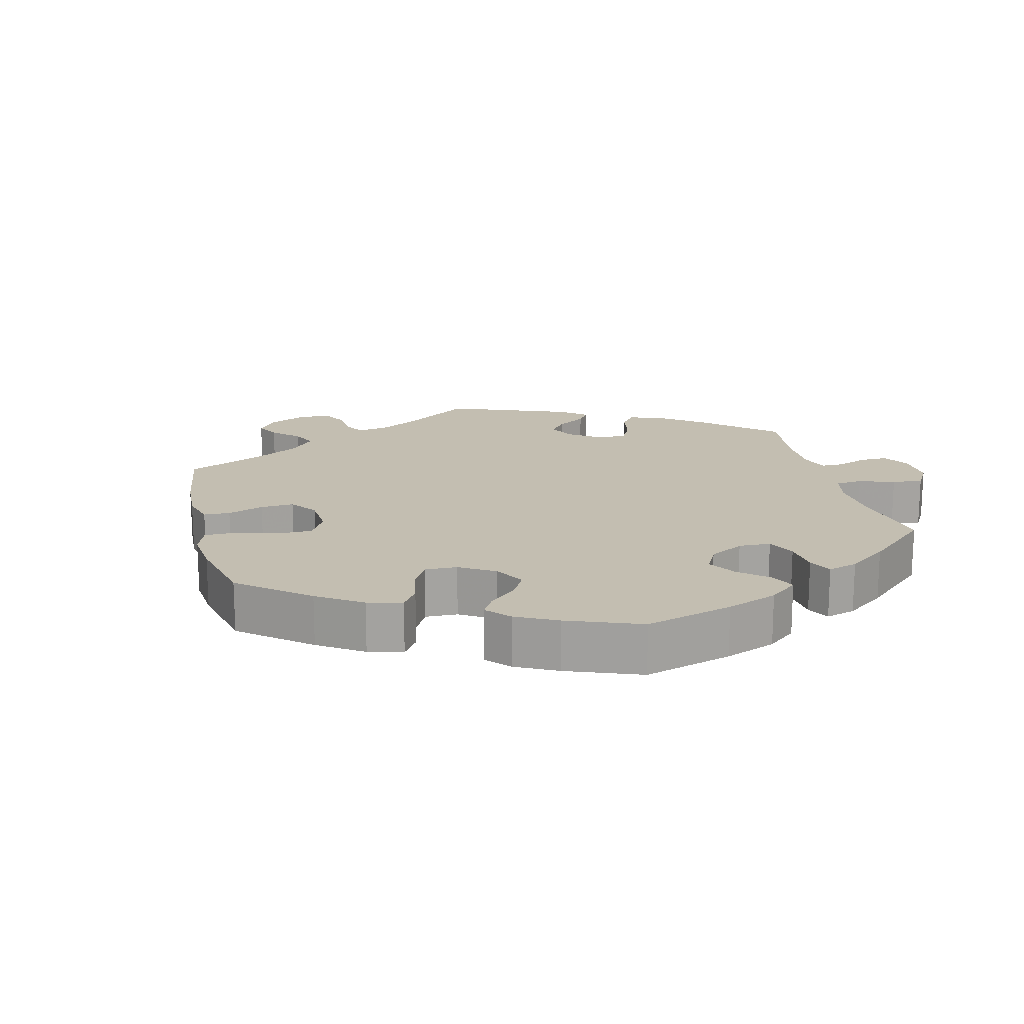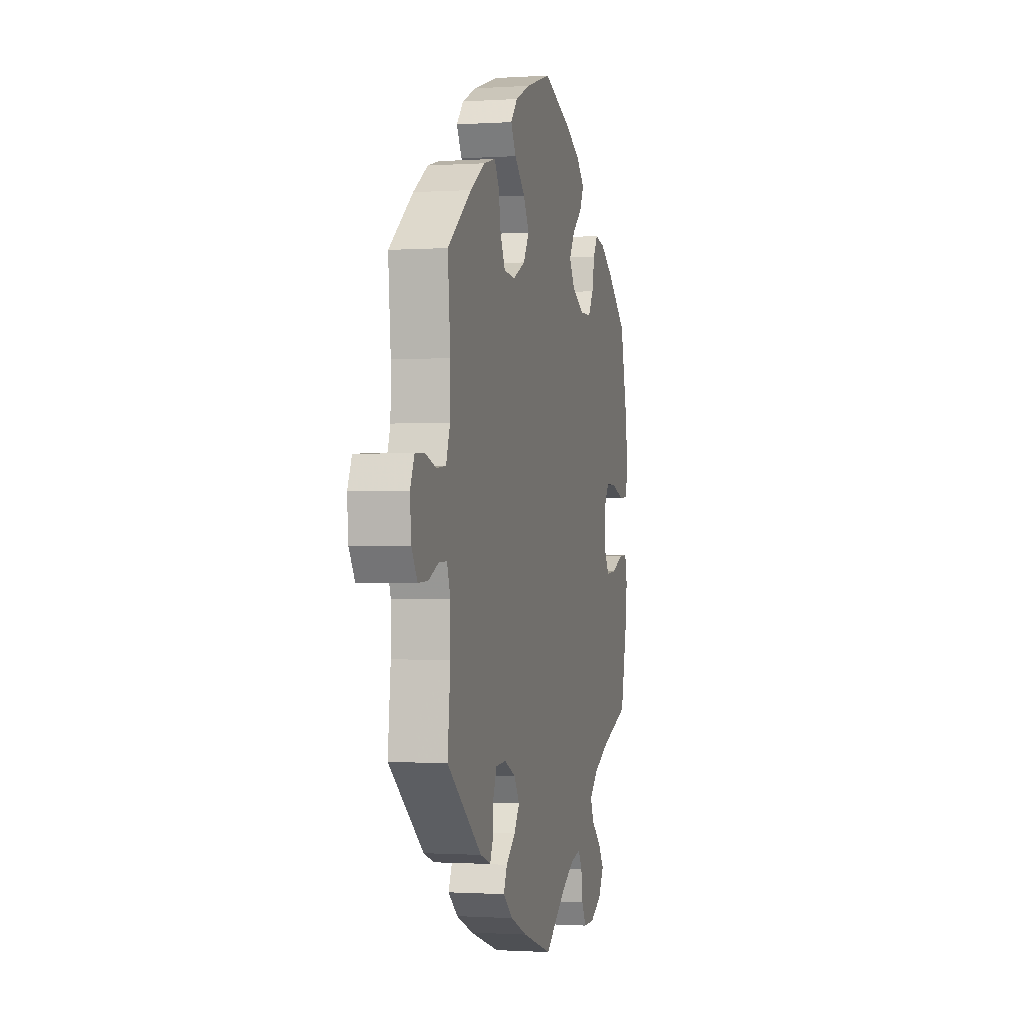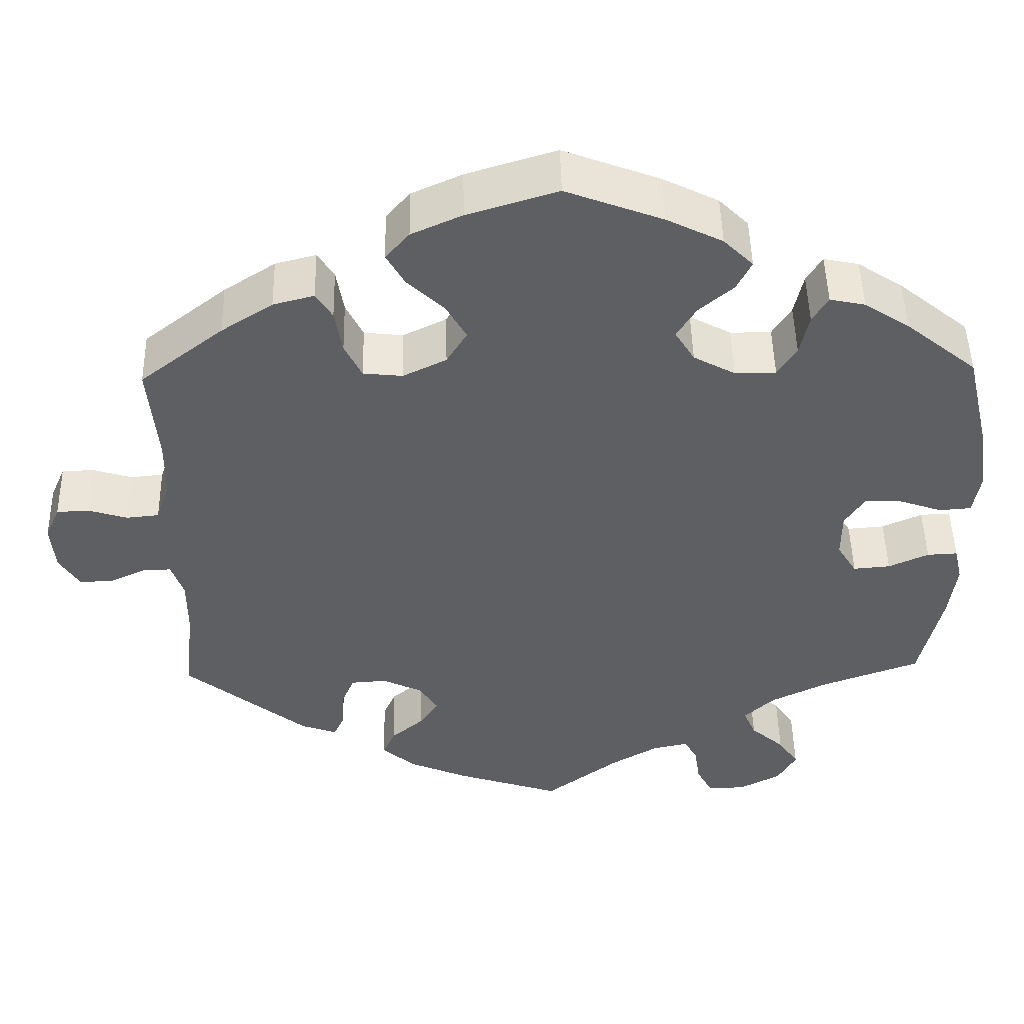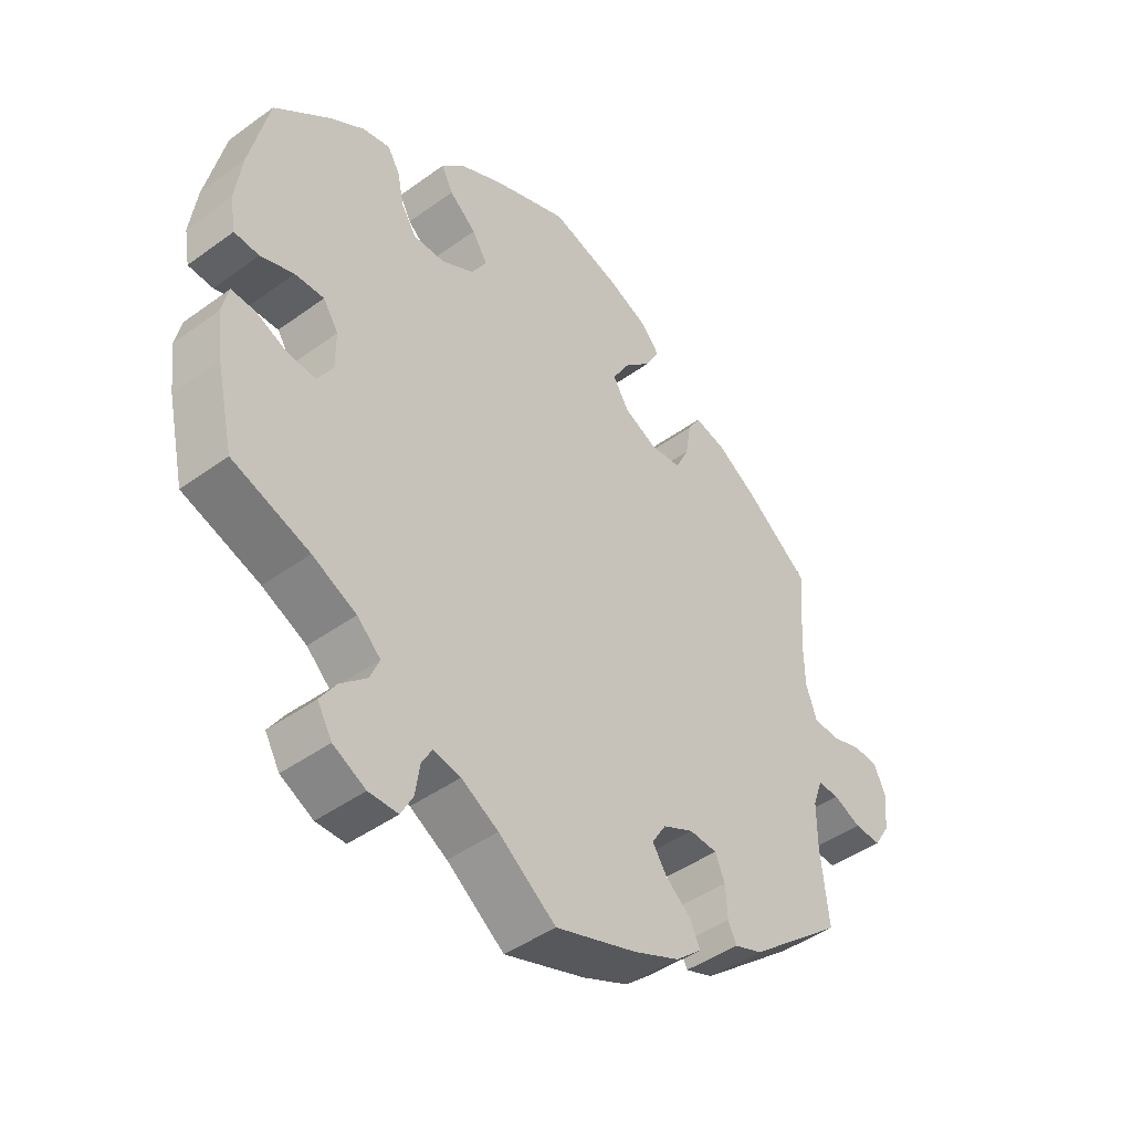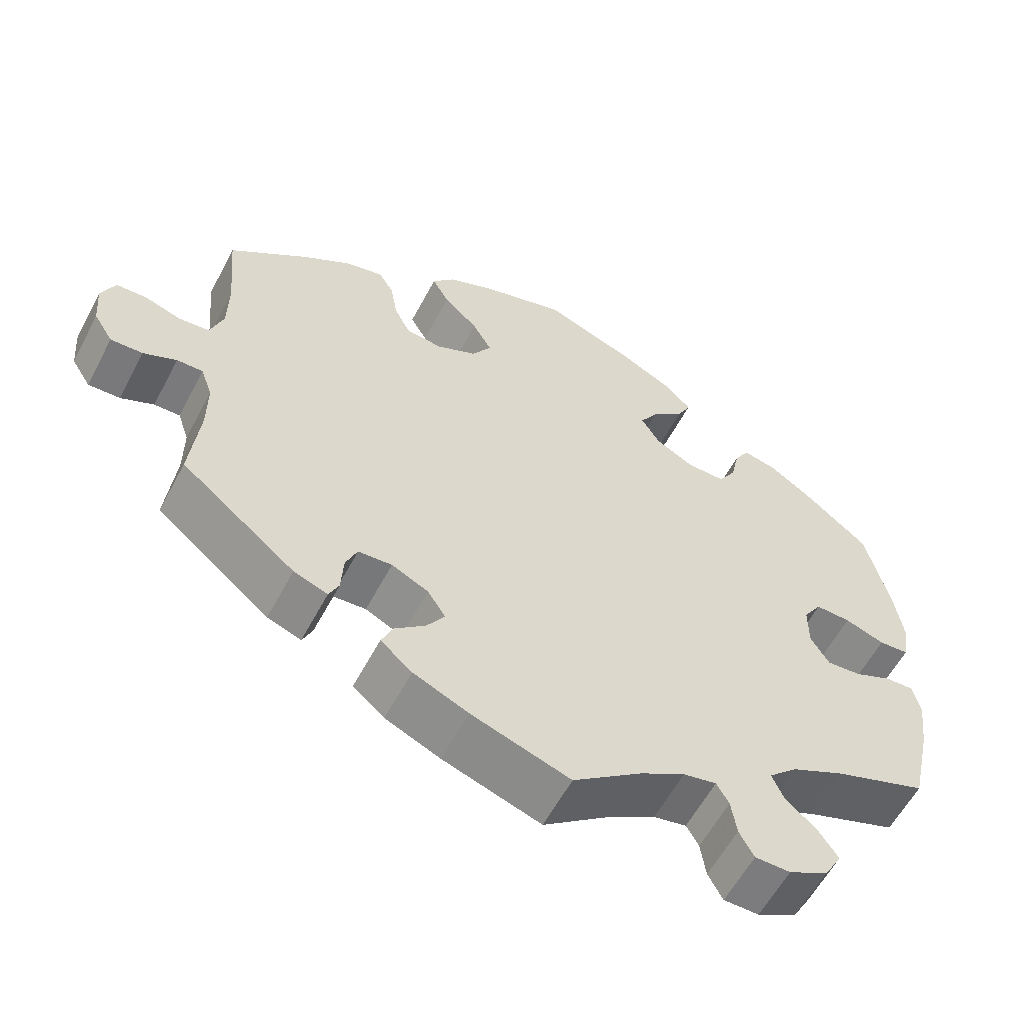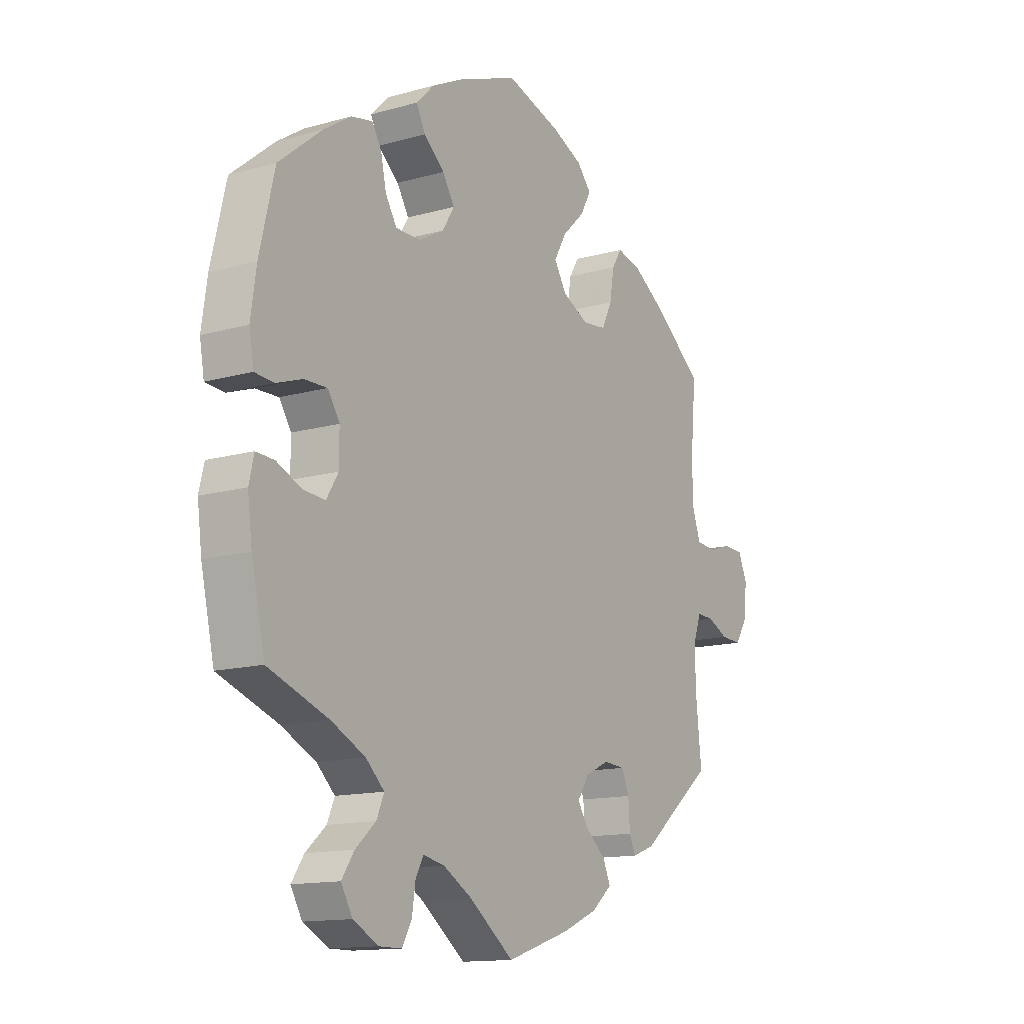
<metadata>
{"format":"obj","ext":"obj","renderer":"f3d","projection":"perspective","resolution":1024,"background":"white","views":[{"elev":17.2,"azim":46.3,"up":"+Y"},{"elev":-1.0,"azim":-76.2,"up":"+Z"},{"elev":48.4,"azim":-1.2,"up":"+Z"},{"elev":-44.6,"azim":130.2,"up":"+Z"},{"elev":-58.9,"azim":-27.8,"up":"+Z"},{"elev":-13.7,"azim":122.3,"up":"+Z"}]}
</metadata>
<code>
v -0.127 0.07 -0.536
v -0.199 0.07 -0.505
v -0.24 0.07 -0.47
v -0.225 0.07 -0.436
v -0.185 0.07 -0.402
v -0.162 0.07 -0.367
v -0.185 0.07 -0.331
v -0.233 0.07 -0.308
v -0.277 0.07 -0.311
v -0.292 0.07 -0.347
v -0.295 0.07 -0.397
v -0.308 0.07 -0.425
v -0.352 0.07 -0.409
v -0.501 0.07 -0.289
v -0.489 0.07 -0.174
v -0.489 0.07 -0.106
v -0.504 0.07 -0.063
v -0.538 0.07 -0.064
v -0.581 0.07 -0.084
v -0.623 0.07 -0.086
v -0.648 0.07 -0.046
v -0.653 0.07 0.012
v -0.635 0.07 0.053
v -0.596 0.07 0.055
v -0.548 0.07 0.04
v -0.508 0.07 0.044
v -0.491 0.07 0.093
v -0.49 0.07 0.166
v -0.501 0.07 0.289
v -0.399 0.07 0.369
v -0.336 0.07 0.41
v -0.286 0.07 0.423
v -0.266 0.07 0.391
v -0.257 0.07 0.337
v -0.236 0.07 0.294
v -0.188 0.07 0.289
v -0.135 0.07 0.315
v -0.11 0.07 0.356
v -0.135 0.07 0.4
v -0.18 0.07 0.443
v -0.202 0.07 0.482
v -0.173 0.07 0.516
v -0.111 0.07 0.544
v -0.001 0.07 0.578
v 0.117 0.07 0.533
v 0.185 0.07 0.499
v 0.221 0.07 0.463
v 0.203 0.07 0.427
v 0.161 0.07 0.391
v 0.137 0.07 0.352
v 0.161 0.07 0.313
v 0.212 0.07 0.285
v 0.262 0.07 0.285
v 0.285 0.07 0.322
v 0.296 0.07 0.373
v 0.315 0.07 0.405
v 0.358 0.07 0.396
v 0.413 0.07 0.36
v 0.5 0.07 0.289
v 0.53 0.07 0.162
v 0.541 0.07 0.085
v 0.532 0.07 0.033
v 0.493 0.07 0.03
v 0.441 0.07 0.048
v 0.395 0.07 0.049
v 0.371 0.07 0.012
v 0.371 0.07 -0.045
v 0.395 0.07 -0.084
v 0.44 0.07 -0.08
v 0.489 0.07 -0.058
v 0.526 0.07 -0.056
v 0.536 0.07 -0.099
v 0.527 0.07 -0.169
v 0.5 0.07 -0.289
v 0.379 0.07 -0.333
v 0.31 0.07 -0.367
v 0.273 0.07 -0.402
v 0.288 0.07 -0.437
v 0.329 0.07 -0.473
v 0.354 0.07 -0.51
v 0.331 0.07 -0.55
v 0.28 0.07 -0.577
v 0.234 0.07 -0.577
v 0.215 0.07 -0.542
v 0.208 0.07 -0.495
v 0.192 0.07 -0.467
v 0.149 0.07 -0.476
v 0.091 0.07 -0.51
v 0.001 0.07 -0.578
v -0.127 0 -0.536
v -0.199 0 -0.505
v -0.24 0 -0.47
v -0.225 0 -0.436
v -0.185 0 -0.402
v -0.162 0 -0.367
v -0.185 0 -0.331
v -0.233 0 -0.308
v -0.277 0 -0.311
v -0.292 0 -0.347
v -0.295 0 -0.397
v -0.308 0 -0.425
v -0.352 0 -0.409
v -0.501 0 -0.289
v -0.489 0 -0.174
v -0.489 0 -0.106
v -0.504 0 -0.063
v -0.538 0 -0.064
v -0.581 0 -0.084
v -0.623 0 -0.086
v -0.648 0 -0.046
v -0.653 0 0.012
v -0.635 0 0.053
v -0.596 0 0.055
v -0.548 0 0.04
v -0.508 0 0.044
v -0.491 0 0.093
v -0.49 0 0.166
v -0.501 0 0.289
v -0.399 0 0.369
v -0.336 0 0.41
v -0.286 0 0.423
v -0.266 0 0.391
v -0.257 0 0.337
v -0.236 0 0.294
v -0.188 0 0.289
v -0.135 0 0.315
v -0.11 0 0.356
v -0.135 0 0.4
v -0.18 0 0.443
v -0.202 0 0.482
v -0.173 0 0.516
v -0.111 0 0.544
v -0.001 0 0.578
v 0.117 0 0.533
v 0.185 0 0.499
v 0.221 0 0.463
v 0.203 0 0.427
v 0.161 0 0.391
v 0.137 0 0.352
v 0.161 0 0.313
v 0.212 0 0.285
v 0.262 0 0.285
v 0.285 0 0.322
v 0.296 0 0.373
v 0.315 0 0.405
v 0.358 0 0.396
v 0.413 0 0.36
v 0.5 0 0.289
v 0.53 0 0.162
v 0.541 0 0.085
v 0.532 0 0.033
v 0.493 0 0.03
v 0.441 0 0.048
v 0.395 0 0.049
v 0.371 0 0.012
v 0.371 0 -0.045
v 0.395 0 -0.084
v 0.44 0 -0.08
v 0.489 0 -0.058
v 0.526 0 -0.056
v 0.536 0 -0.099
v 0.527 0 -0.169
v 0.5 0 -0.289
v 0.379 0 -0.333
v 0.31 0 -0.367
v 0.273 0 -0.402
v 0.288 0 -0.437
v 0.329 0 -0.473
v 0.354 0 -0.51
v 0.331 0 -0.55
v 0.28 0 -0.577
v 0.234 0 -0.577
v 0.215 0 -0.542
v 0.208 0 -0.495
v 0.192 0 -0.467
v 0.149 0 -0.476
v 0.091 0 -0.51
v 0.001 0 -0.578
f 88 89 1 2
f 87 88 2 3
f 86 87 3 4
f 82 83 84 85
f 82 85 86
f 81 82 86
f 78 79 80 81
f 77 78 81 86
f 76 77 86 4
f 72 73 74 75
f 69 70 71 72
f 68 69 72 75
f 67 68 75 76
f 61 62 63 64
f 61 64 65
f 60 61 65
f 59 60 65
f 58 59 65 66
f 54 55 56 57
f 53 54 57 58
f 46 47 48 49
f 46 49 50
f 45 46 50
f 44 45 50
f 43 44 50
f 42 43 50 51
f 39 40 41 42
f 38 39 42 51
f 31 32 33 34
f 31 34 35
f 28 29 30 31
f 27 28 31 35
f 26 27 35 36
f 22 23 24 25
f 22 25 26
f 21 22 26
f 18 19 20 21
f 17 18 21 26
f 16 17 26 36
f 12 13 14 15
f 10 11 12 15
f 9 10 15 16
f 8 9 16 36
f 67 76 4 5
f 66 67 5 6
f 53 58 66 6
f 52 53 6 7
f 37 38 51 52
f 36 37 52
f 7 8 36 52
f 91 90 178 177
f 92 91 177 176
f 93 92 176 175
f 174 173 172 171
f 175 174 171
f 175 171 170
f 170 169 168 167
f 175 170 167 166
f 93 175 166 165
f 164 163 162 161
f 161 160 159 158
f 164 161 158 157
f 165 164 157 156
f 153 152 151 150
f 154 153 150
f 154 150 149
f 154 149 148
f 155 154 148 147
f 146 145 144 143
f 147 146 143 142
f 138 137 136 135
f 139 138 135
f 139 135 134
f 139 134 133
f 139 133 132
f 140 139 132 131
f 131 130 129 128
f 140 131 128 127
f 123 122 121 120
f 124 123 120
f 120 119 118 117
f 124 120 117 116
f 125 124 116 115
f 114 113 112 111
f 115 114 111
f 115 111 110
f 110 109 108 107
f 115 110 107 106
f 125 115 106 105
f 104 103 102 101
f 104 101 100 99
f 105 104 99 98
f 125 105 98 97
f 94 93 165 156
f 95 94 156 155
f 95 155 147 142
f 96 95 142 141
f 141 140 127 126
f 141 126 125
f 141 125 97 96
f 1 90 91 2
f 2 91 92 3
f 3 92 93 4
f 4 93 94 5
f 5 94 95 6
f 6 95 96 7
f 7 96 97 8
f 8 97 98 9
f 9 98 99 10
f 10 99 100 11
f 11 100 101 12
f 12 101 102 13
f 13 102 103 14
f 14 103 104 15
f 15 104 105 16
f 16 105 106 17
f 17 106 107 18
f 18 107 108 19
f 19 108 109 20
f 20 109 110 21
f 21 110 111 22
f 22 111 112 23
f 23 112 113 24
f 24 113 114 25
f 25 114 115 26
f 26 115 116 27
f 27 116 117 28
f 28 117 118 29
f 29 118 119 30
f 30 119 120 31
f 31 120 121 32
f 32 121 122 33
f 33 122 123 34
f 34 123 124 35
f 35 124 125 36
f 36 125 126 37
f 37 126 127 38
f 38 127 128 39
f 39 128 129 40
f 40 129 130 41
f 41 130 131 42
f 42 131 132 43
f 43 132 133 44
f 44 133 134 45
f 45 134 135 46
f 46 135 136 47
f 47 136 137 48
f 48 137 138 49
f 49 138 139 50
f 50 139 140 51
f 51 140 141 52
f 52 141 142 53
f 53 142 143 54
f 54 143 144 55
f 55 144 145 56
f 56 145 146 57
f 57 146 147 58
f 58 147 148 59
f 59 148 149 60
f 60 149 150 61
f 61 150 151 62
f 62 151 152 63
f 63 152 153 64
f 64 153 154 65
f 65 154 155 66
f 66 155 156 67
f 67 156 157 68
f 68 157 158 69
f 69 158 159 70
f 70 159 160 71
f 71 160 161 72
f 72 161 162 73
f 73 162 163 74
f 74 163 164 75
f 75 164 165 76
f 76 165 166 77
f 77 166 167 78
f 78 167 168 79
f 79 168 169 80
f 80 169 170 81
f 81 170 171 82
f 82 171 172 83
f 83 172 173 84
f 84 173 174 85
f 85 174 175 86
f 86 175 176 87
f 87 176 177 88
f 88 177 178 89
f 89 178 90 1

</code>
